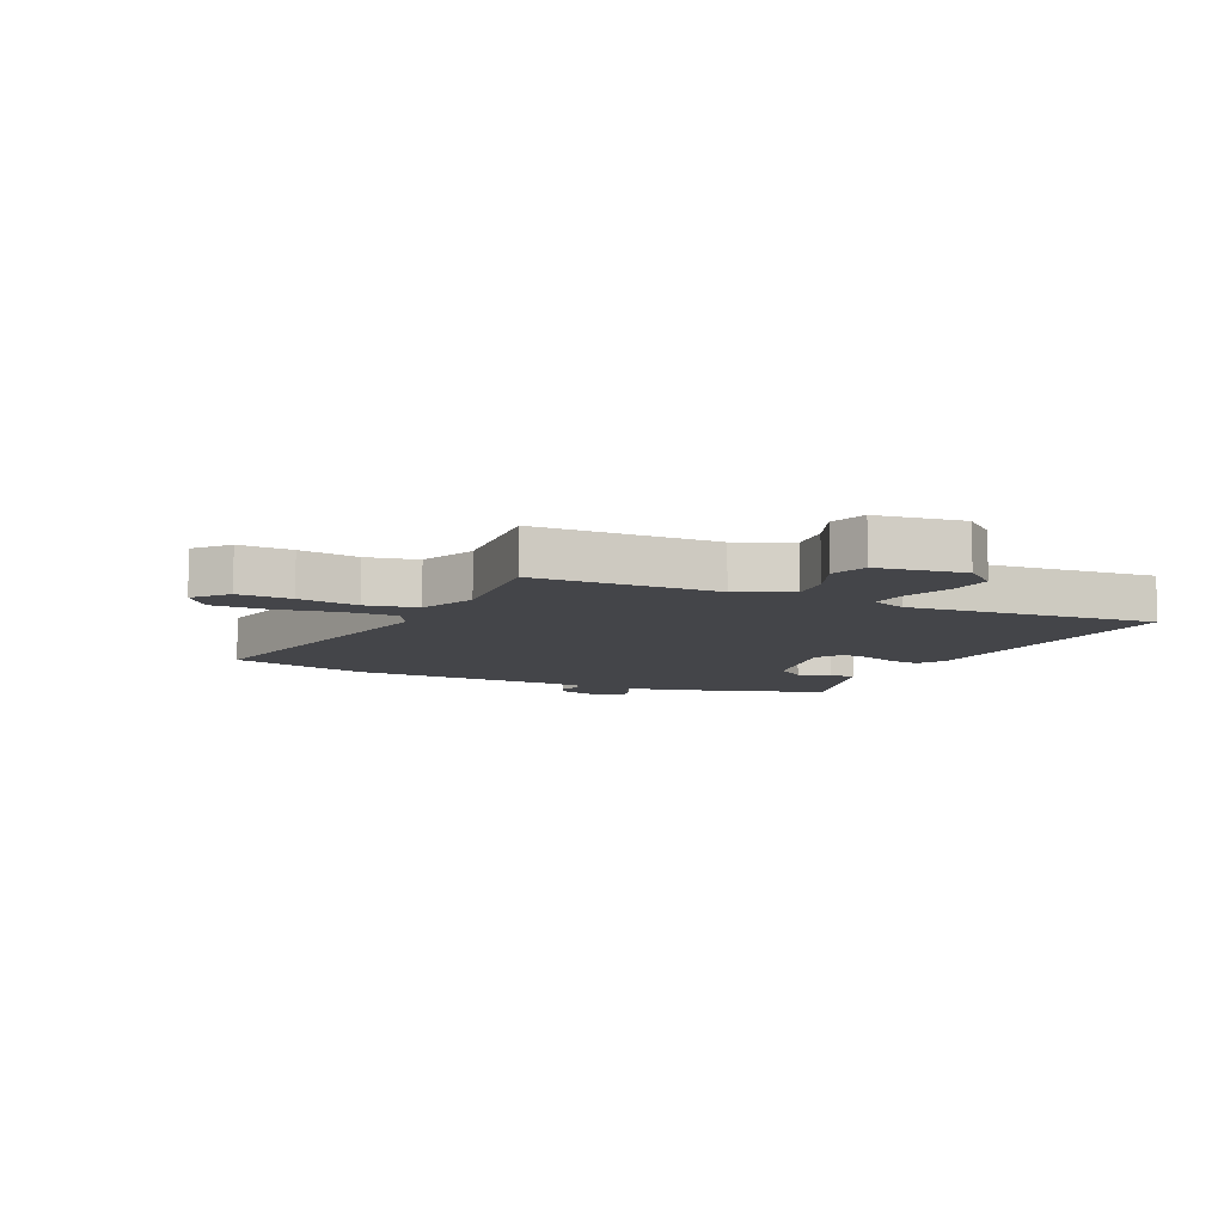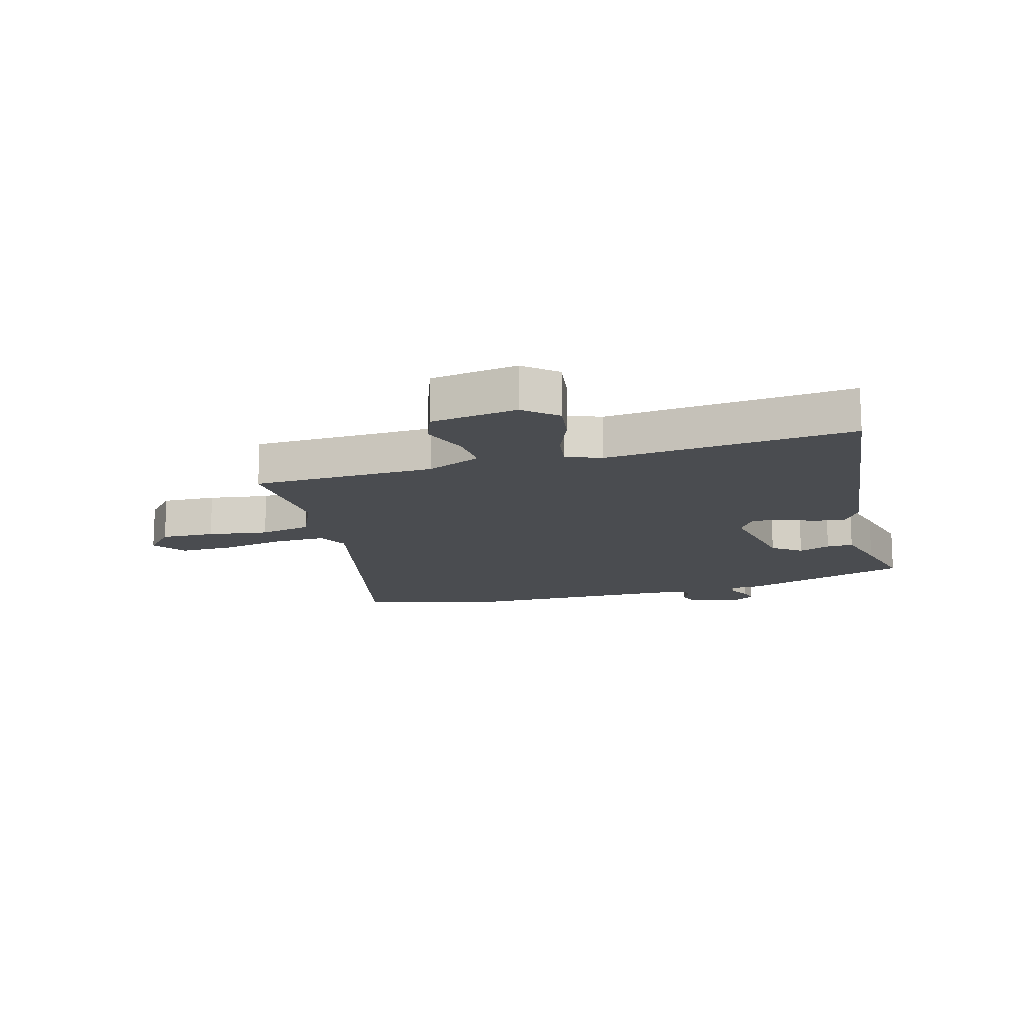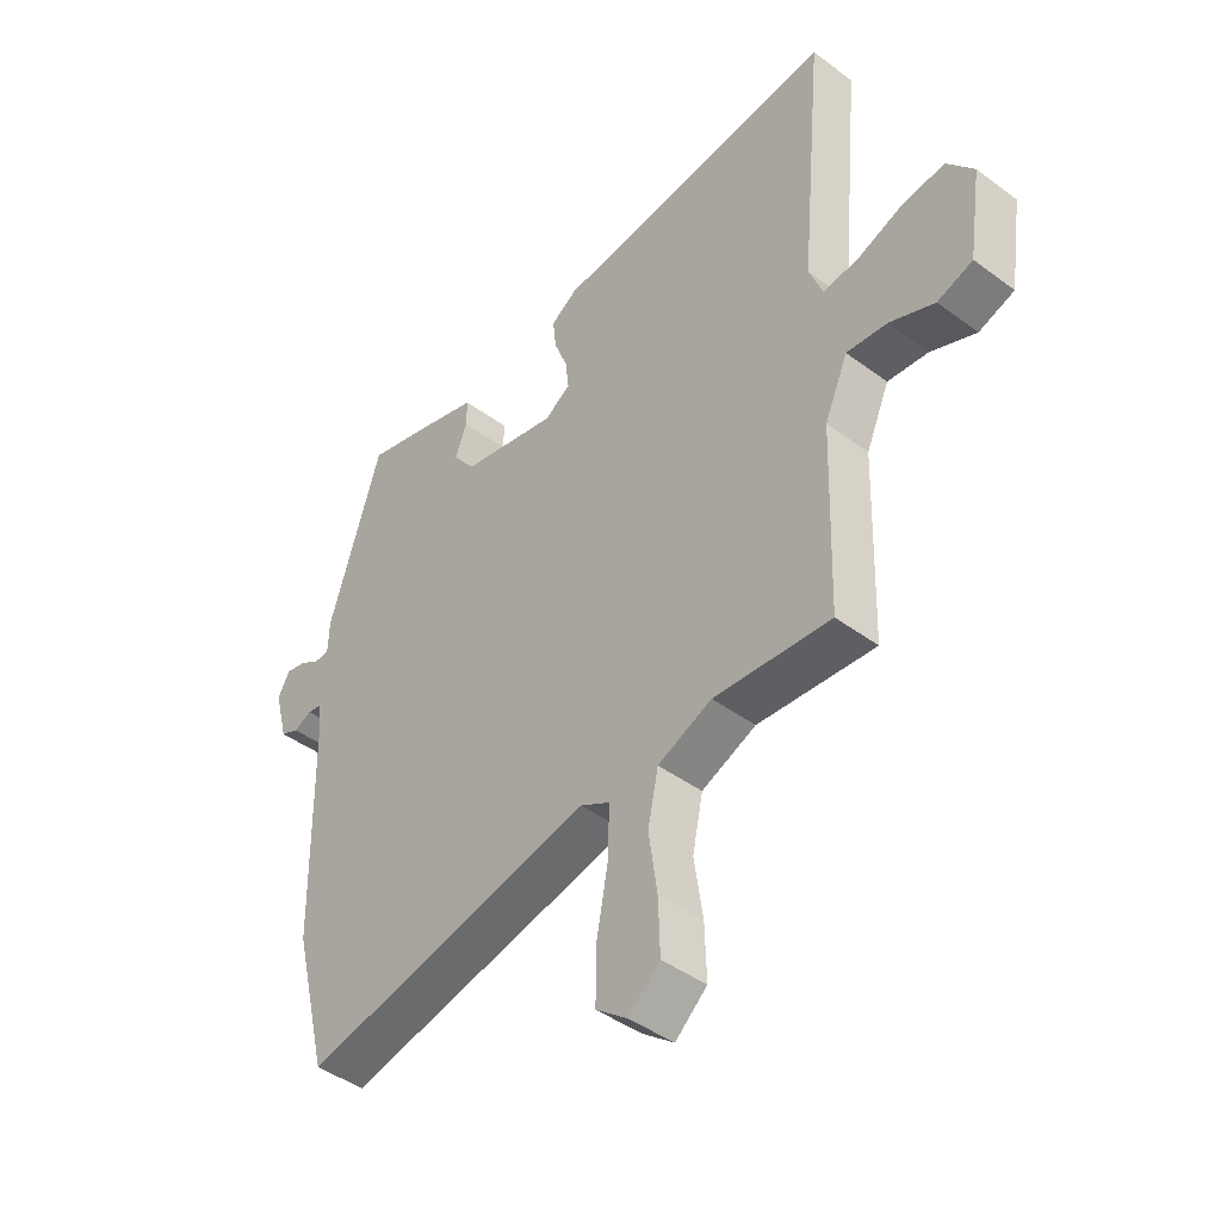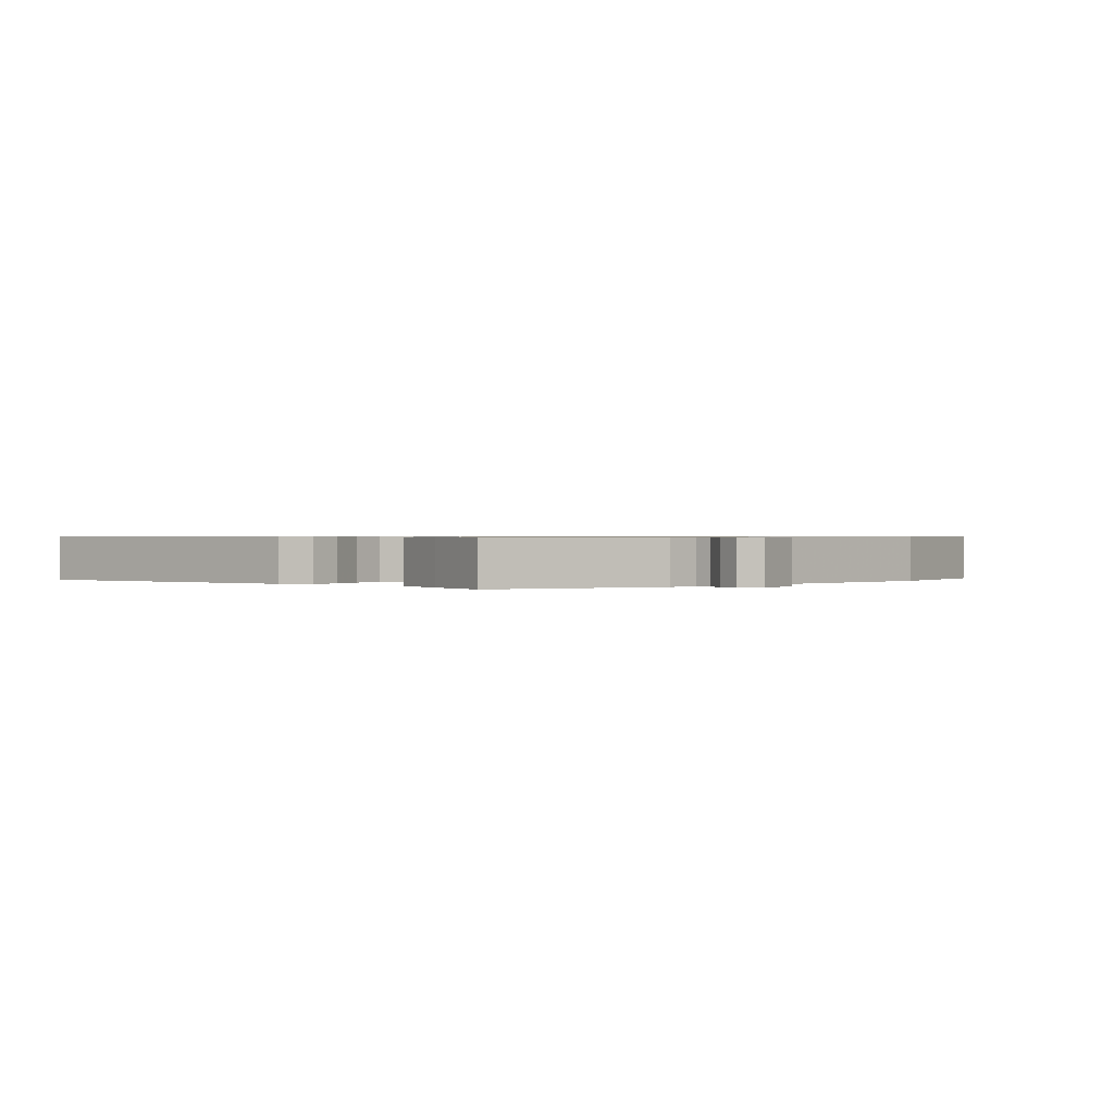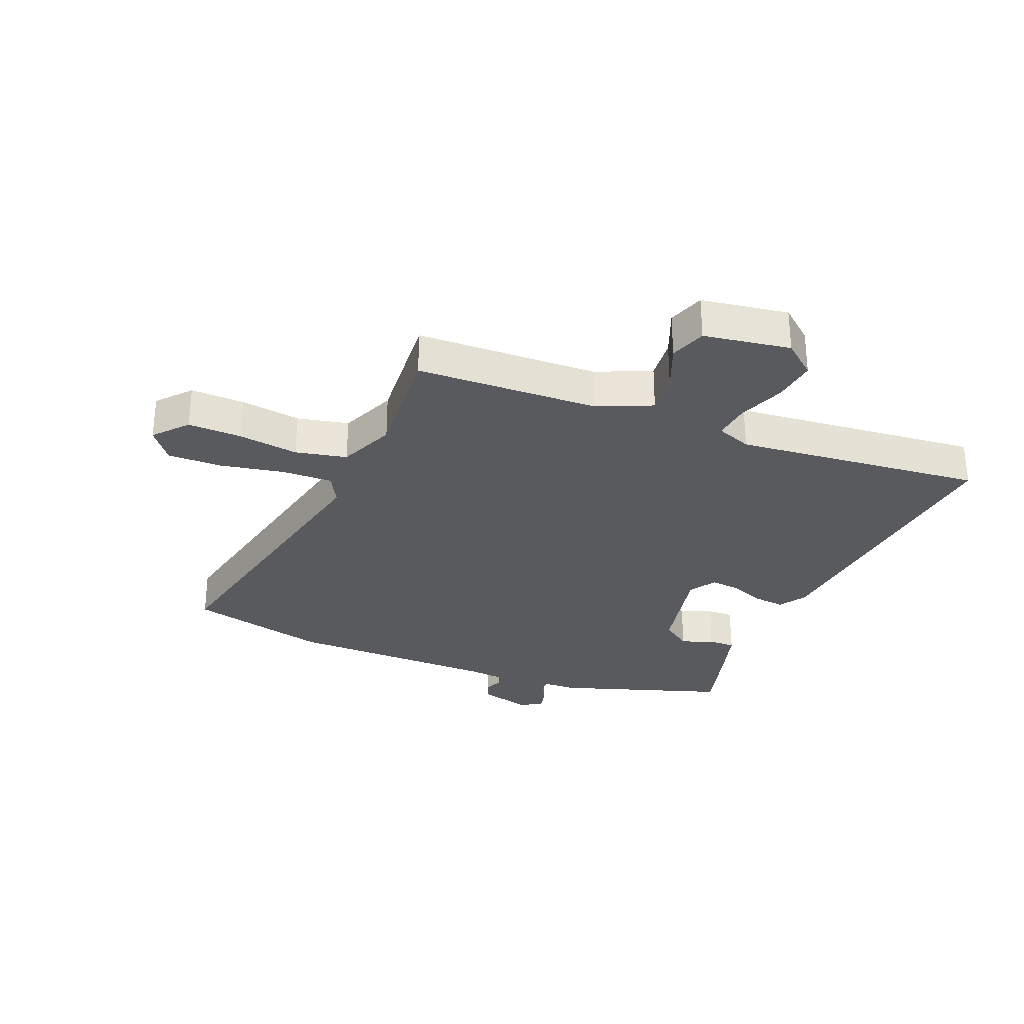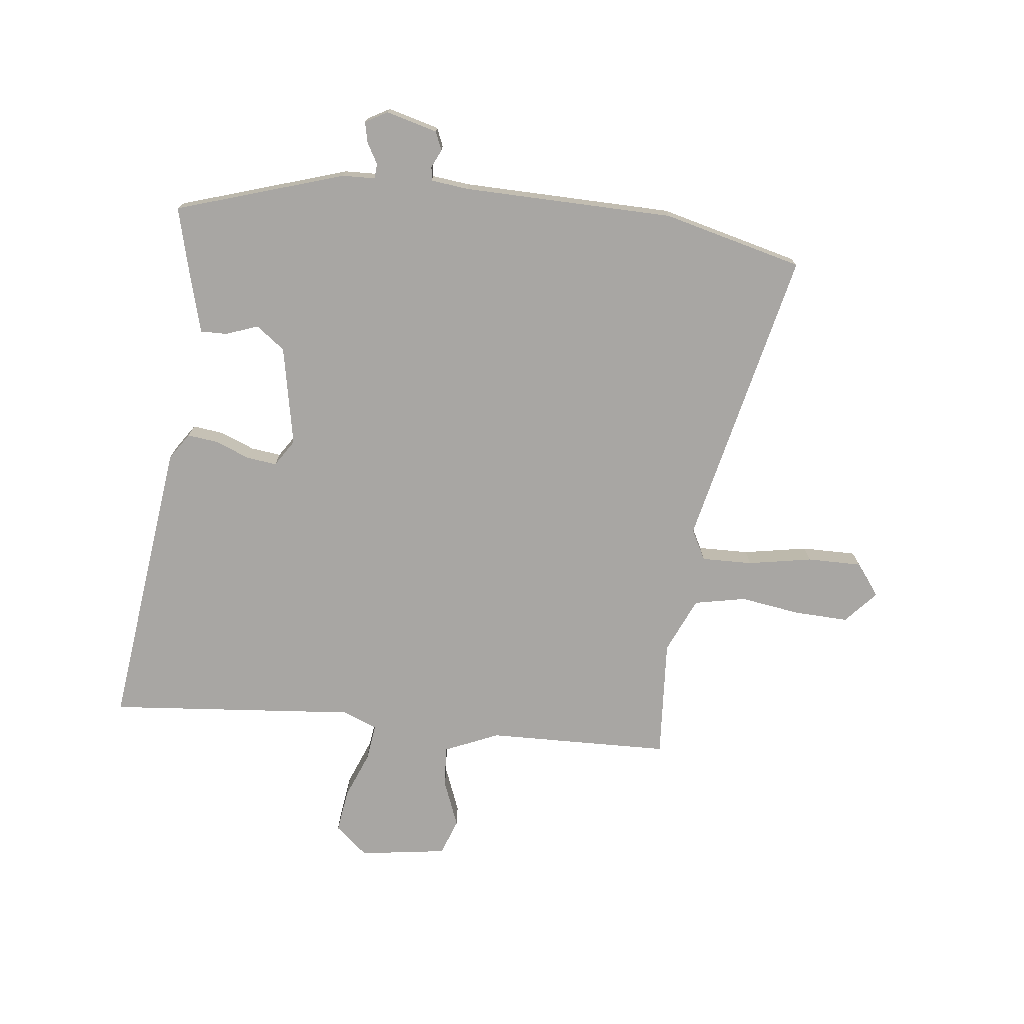
<metadata>
{"format":"obj","ext":"obj","renderer":"f3d","projection":"perspective","resolution":1024,"background":"white","views":[{"elev":-9.0,"azim":-114.8,"up":"+Y"},{"elev":-14.9,"azim":-74.7,"up":"+Y"},{"elev":-43.4,"azim":-131.2,"up":"+Z"},{"elev":0.6,"azim":44.5,"up":"+Y"},{"elev":-30.5,"azim":-111.7,"up":"+Y"},{"elev":-74.3,"azim":83.2,"up":"+Y"}]}
</metadata>
<code>
v -0.498 0.07 0.544
v -0.004 0.07 0.487
v 0.041 0.07 0.457
v 0.035 0.07 0.405
v 0.012 0.07 0.347
v 0.006 0.07 0.296
v 0.051 0.07 0.267
v 0.219 0.07 0.301
v 0.255 0.07 0.35
v 0.235 0.07 0.404
v 0.234 0.07 0.449
v 0.33 0.07 0.476
v 0.448 0.07 0.507
v 0.539 0.07 0.224
v 0.541 0.07 0.169
v 0.566 0.07 0.167
v 0.601 0.07 0.187
v 0.636 0.07 0.195
v 0.657 0.07 0.158
v 0.634 0.07 0.071
v 0.603 0.07 0.058
v 0.572 0.07 0.072
v 0.549 0.07 0.069
v 0.542 0.07 0.005
v 0.537 0.07 -0.352
v 0.478 0.07 -0.588
v -0.029 0.07 -0.476
v -0.08 0.07 -0.503
v -0.078 0.07 -0.589
v -0.058 0.07 -0.697
v -0.057 0.07 -0.789
v -0.111 0.07 -0.83
v -0.166 0.07 -0.781
v -0.163 0.07 -0.69
v -0.148 0.07 -0.588
v -0.166 0.07 -0.501
v -0.26 0.07 -0.46
v -0.462 0.07 -0.474
v -0.471 0.07 -0.165
v -0.511 0.07 -0.073
v -0.581 0.07 -0.079
v -0.659 0.07 -0.11
v -0.72 0.07 -0.088
v -0.742 0.07 0.059
v -0.696 0.07 0.114
v -0.623 0.07 0.104
v -0.544 0.07 0.073
v -0.482 0.07 0.065
v -0.459 0.07 0.124
v -0.498 0 0.544
v -0.004 0 0.487
v 0.041 0 0.457
v 0.035 0 0.405
v 0.012 0 0.347
v 0.006 0 0.296
v 0.051 0 0.267
v 0.219 0 0.301
v 0.255 0 0.35
v 0.235 0 0.404
v 0.234 0 0.449
v 0.33 0 0.476
v 0.448 0 0.507
v 0.539 0 0.224
v 0.541 0 0.169
v 0.566 0 0.167
v 0.601 0 0.187
v 0.636 0 0.195
v 0.657 0 0.158
v 0.634 0 0.071
v 0.603 0 0.058
v 0.572 0 0.072
v 0.549 0 0.069
v 0.542 0 0.005
v 0.537 0 -0.352
v 0.478 0 -0.588
v -0.029 0 -0.476
v -0.08 0 -0.503
v -0.078 0 -0.589
v -0.058 0 -0.697
v -0.057 0 -0.789
v -0.111 0 -0.83
v -0.166 0 -0.781
v -0.163 0 -0.69
v -0.148 0 -0.588
v -0.166 0 -0.501
v -0.26 0 -0.46
v -0.462 0 -0.474
v -0.471 0 -0.165
v -0.511 0 -0.073
v -0.581 0 -0.079
v -0.659 0 -0.11
v -0.72 0 -0.088
v -0.742 0 0.059
v -0.696 0 0.114
v -0.623 0 0.104
v -0.544 0 0.073
v -0.482 0 0.065
v -0.459 0 0.124
f 45 46 47
f 44 45 47
f 43 44 47
f 42 43 47
f 41 42 47
f 40 41 47 48
f 39 40 48 49
f 37 38 39 49
f 33 34 35
f 32 33 35
f 31 32 35
f 30 31 35
f 29 30 35
f 28 29 35 36
f 49 1 2
f 37 49 2
f 36 37 2
f 28 36 2
f 27 28 2
f 20 21 22
f 19 20 22
f 18 19 22
f 17 18 22
f 16 17 22
f 15 16 22 23
f 13 14 15
f 12 13 15
f 11 12 15
f 10 11 15
f 9 10 15
f 15 23 24
f 9 15 24
f 8 9 24
f 2 3 4 5
f 2 5 6
f 27 2 6
f 25 26 27
f 24 25 27
f 8 24 27
f 7 8 27
f 6 7 27
f 96 95 94
f 96 94 93
f 96 93 92
f 96 92 91
f 96 91 90
f 97 96 90 89
f 98 97 89 88
f 98 88 87 86
f 84 83 82
f 84 82 81
f 84 81 80
f 84 80 79
f 84 79 78
f 85 84 78 77
f 51 50 98
f 51 98 86
f 51 86 85
f 51 85 77
f 51 77 76
f 71 70 69
f 71 69 68
f 71 68 67
f 71 67 66
f 71 66 65
f 72 71 65 64
f 64 63 62
f 64 62 61
f 64 61 60
f 64 60 59
f 64 59 58
f 73 72 64
f 73 64 58
f 73 58 57
f 54 53 52 51
f 55 54 51
f 55 51 76
f 76 75 74
f 76 74 73
f 76 73 57
f 76 57 56
f 76 56 55
f 1 50 51 2
f 2 51 52 3
f 3 52 53 4
f 4 53 54 5
f 5 54 55 6
f 6 55 56 7
f 7 56 57 8
f 8 57 58 9
f 9 58 59 10
f 10 59 60 11
f 11 60 61 12
f 12 61 62 13
f 13 62 63 14
f 14 63 64 15
f 15 64 65 16
f 16 65 66 17
f 17 66 67 18
f 18 67 68 19
f 19 68 69 20
f 20 69 70 21
f 21 70 71 22
f 22 71 72 23
f 23 72 73 24
f 24 73 74 25
f 25 74 75 26
f 26 75 76 27
f 27 76 77 28
f 28 77 78 29
f 29 78 79 30
f 30 79 80 31
f 31 80 81 32
f 32 81 82 33
f 33 82 83 34
f 34 83 84 35
f 35 84 85 36
f 36 85 86 37
f 37 86 87 38
f 38 87 88 39
f 39 88 89 40
f 40 89 90 41
f 41 90 91 42
f 42 91 92 43
f 43 92 93 44
f 44 93 94 45
f 45 94 95 46
f 46 95 96 47
f 47 96 97 48
f 48 97 98 49
f 49 98 50 1

</code>
